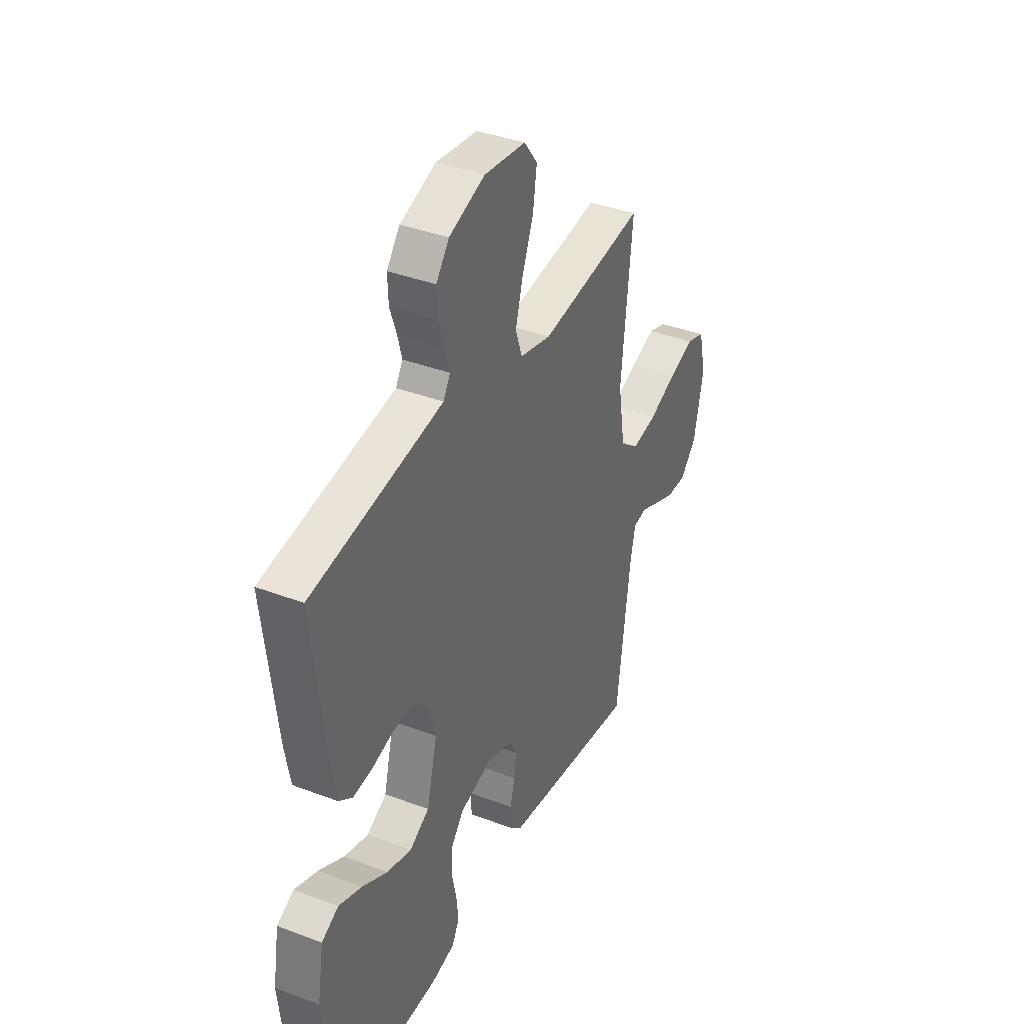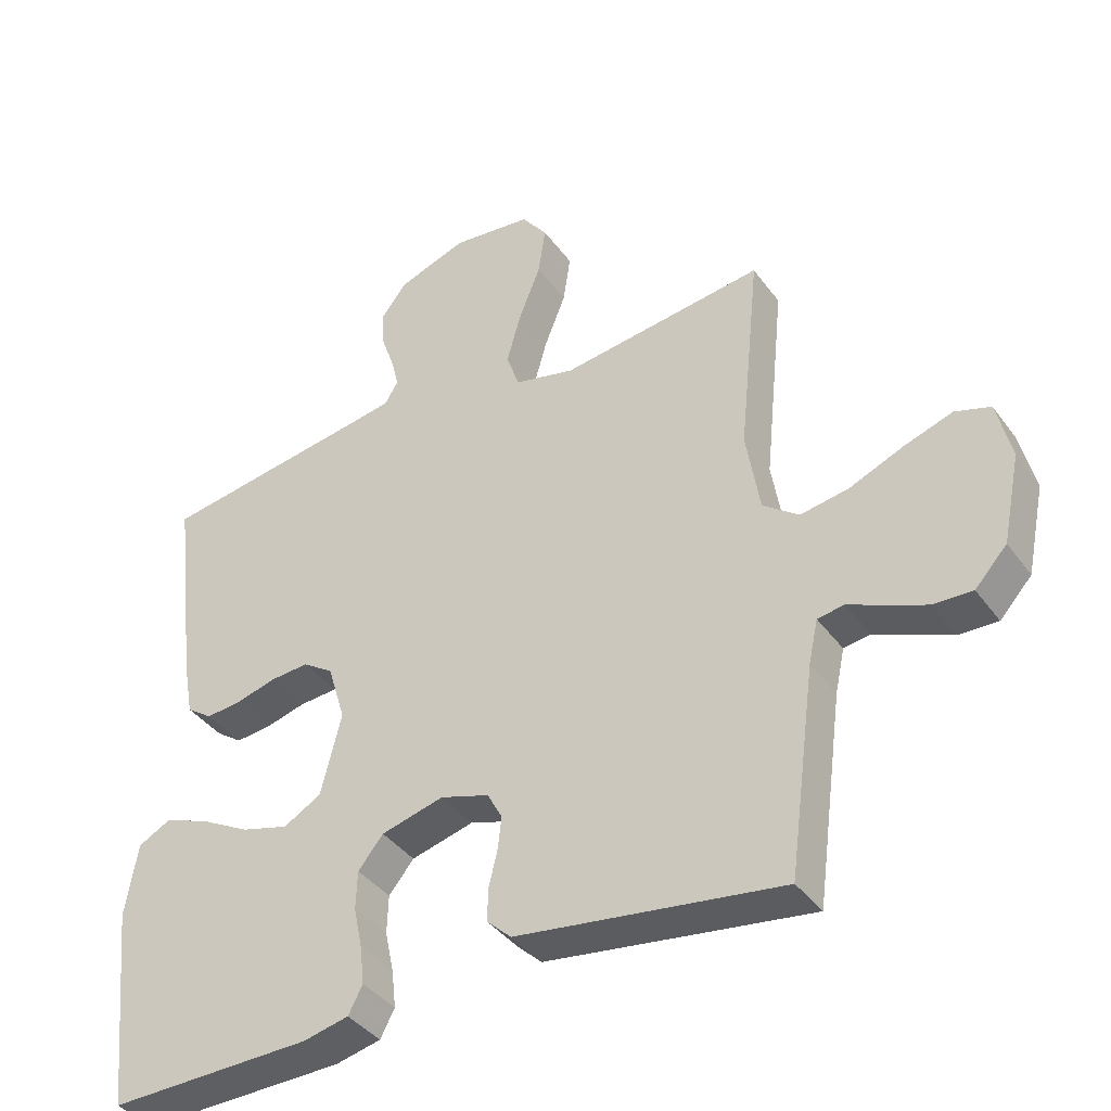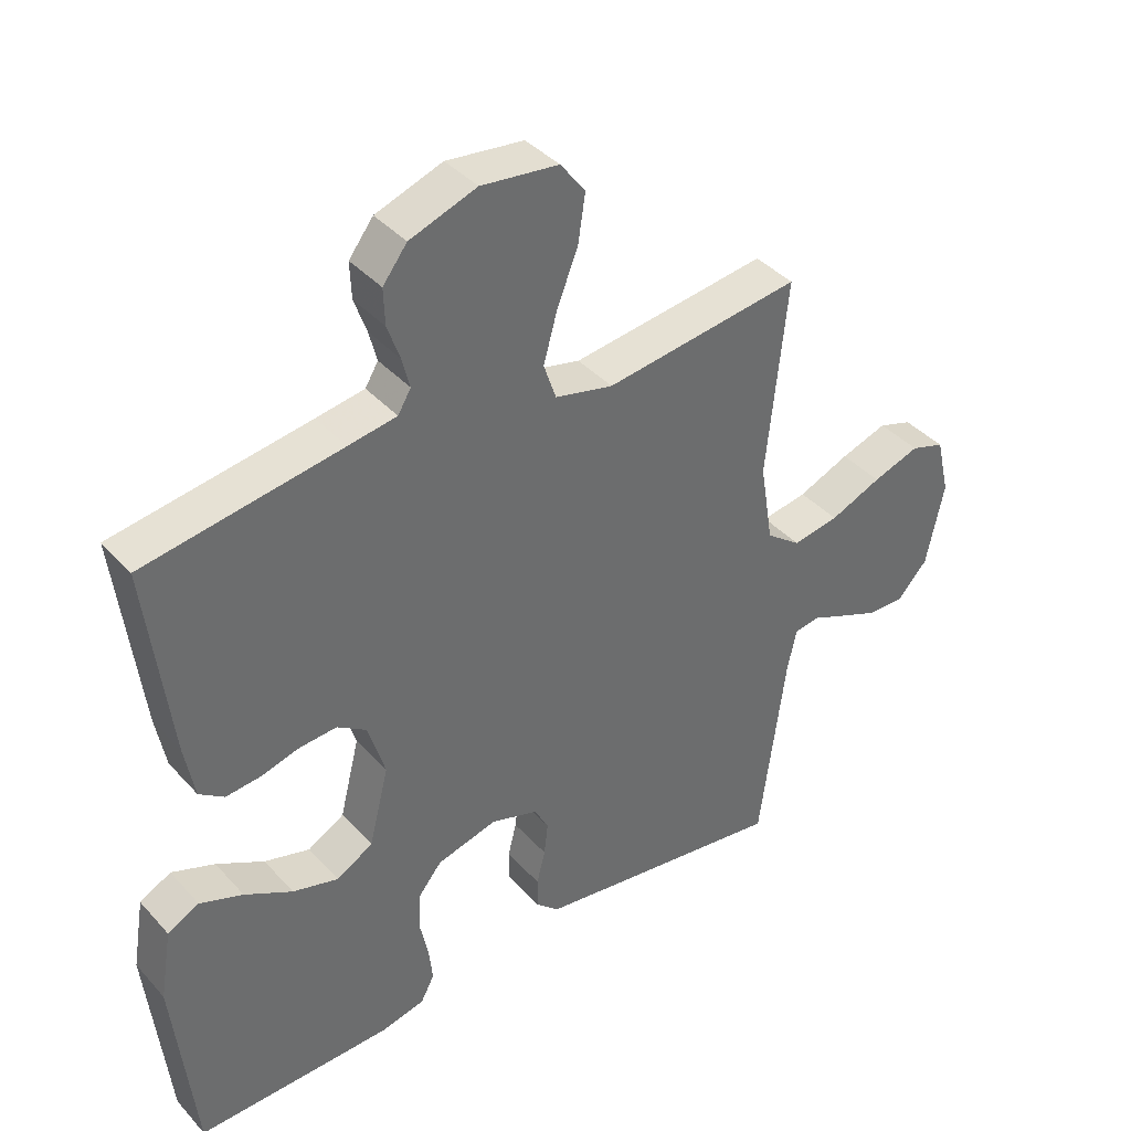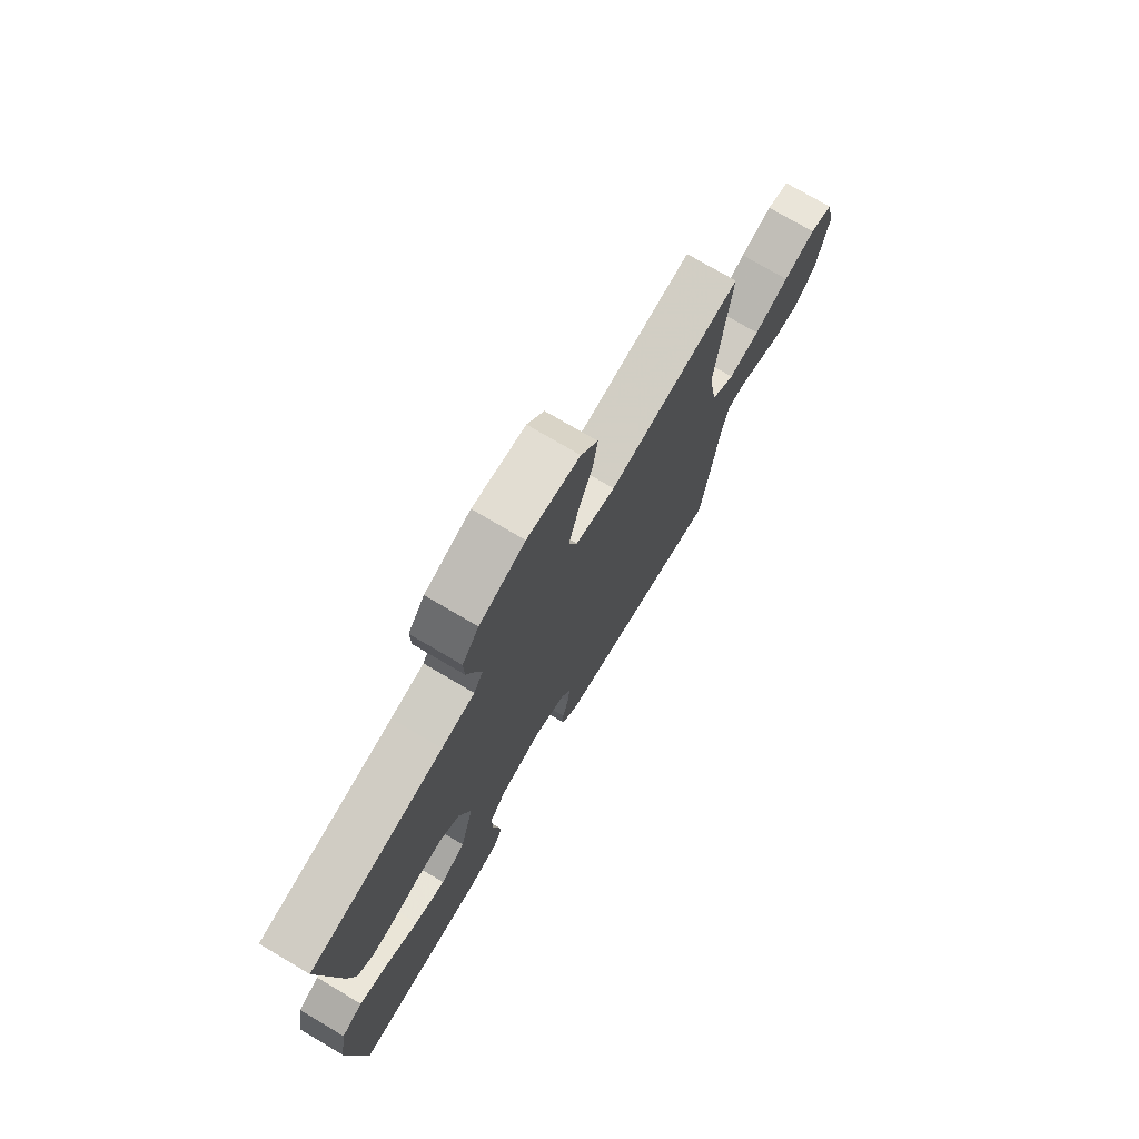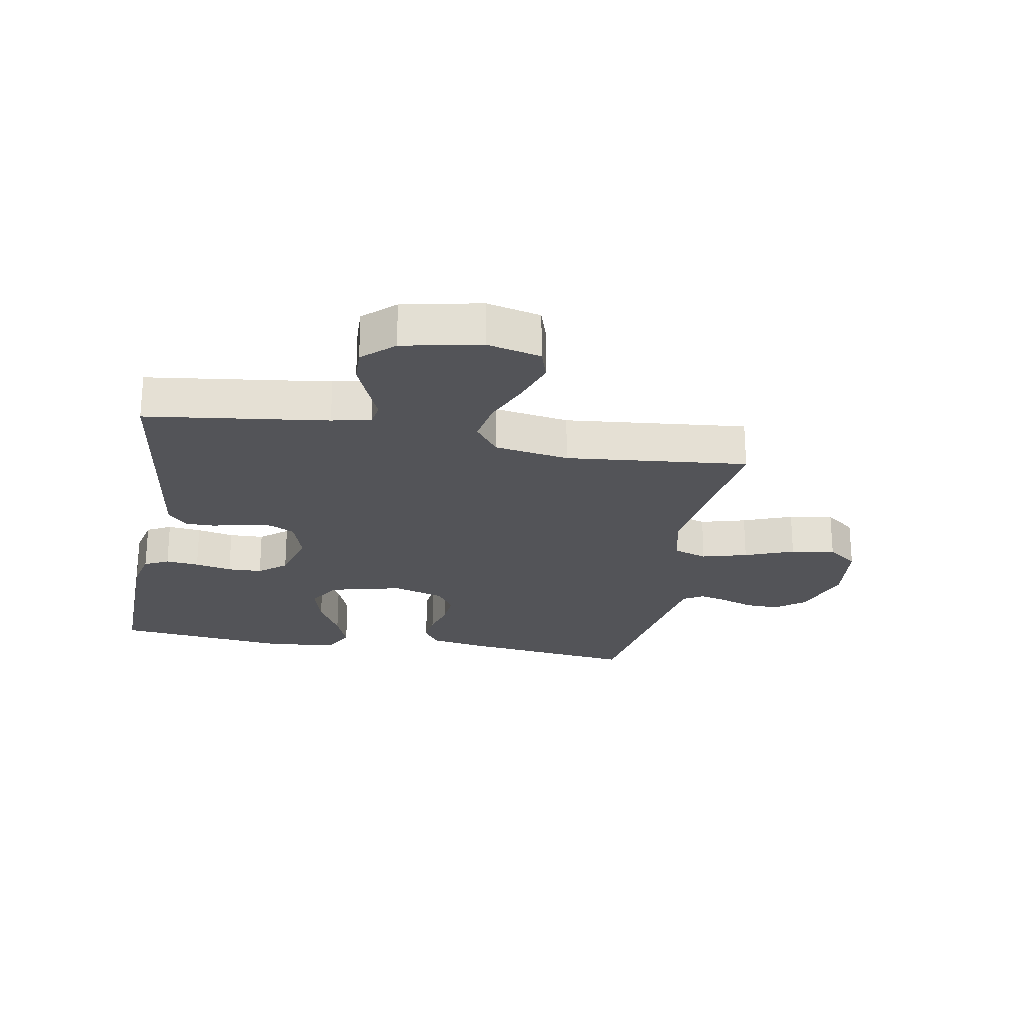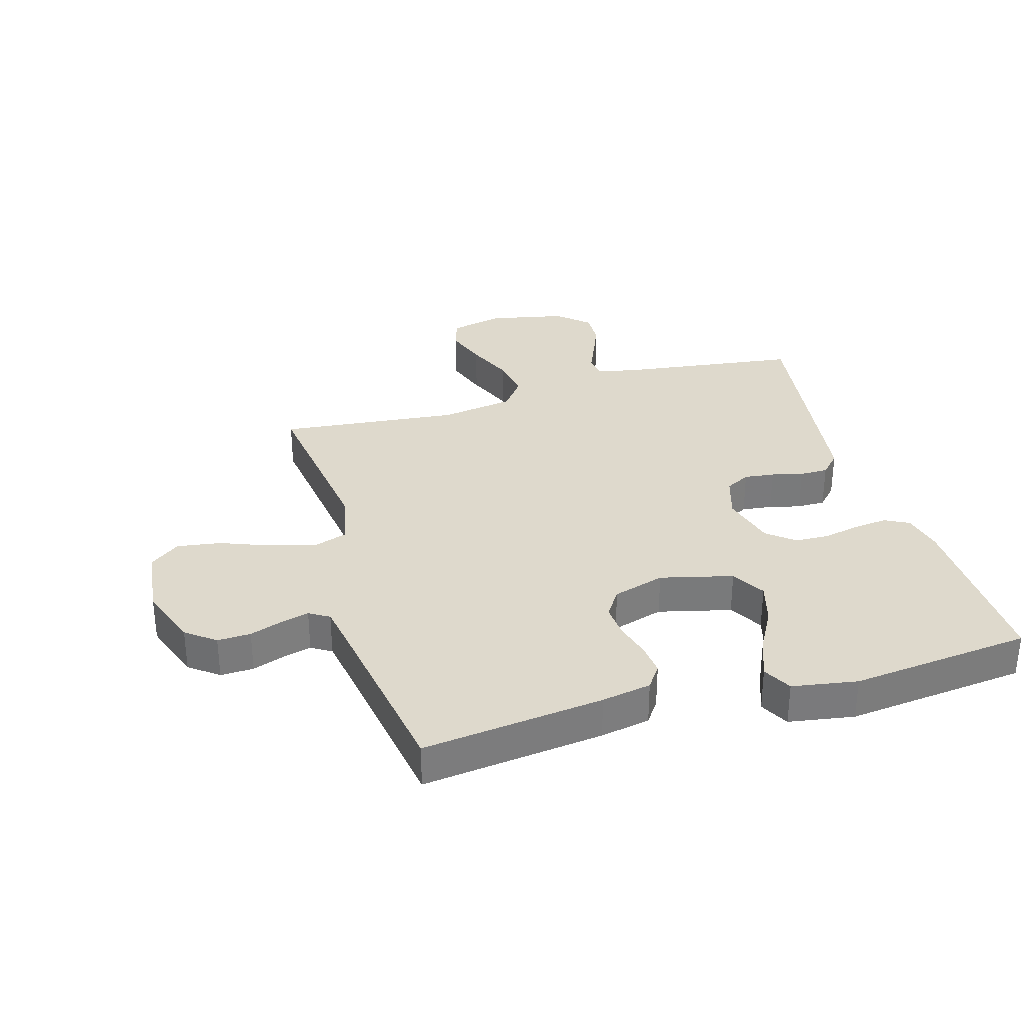
<metadata>
{"format":"obj","ext":"obj","renderer":"f3d","projection":"perspective","resolution":1024,"background":"white","views":[{"elev":38.2,"azim":115.7,"up":"+Z"},{"elev":-39.4,"azim":-147.7,"up":"+Z"},{"elev":39.3,"azim":142.8,"up":"+Z"},{"elev":74.7,"azim":120.6,"up":"+Z"},{"elev":-23.5,"azim":-100.4,"up":"+Y"},{"elev":32.2,"azim":73.6,"up":"+Y"}]}
</metadata>
<code>
v 0.5 0.07 0.5
v 0.464 0.07 0.2
v 0.449 0.07 0.118
v 0.411 0.07 0.091
v 0.358 0.07 0.096
v 0.299 0.07 0.112
v 0.242 0.07 0.116
v 0.197 0.07 0.086
v 0.171 0.07 0
v 0.201 0.07 -0.12
v 0.257 0.07 -0.152
v 0.327 0.07 -0.132
v 0.4 0.07 -0.092
v 0.466 0.07 -0.067
v 0.514 0.07 -0.092
v 0.532 0.07 -0.2
v 0.5 0.07 -0.5
v 0.2 0.07 -0.495
v 0.133 0.07 -0.48
v 0.112 0.07 -0.44
v 0.118 0.07 -0.385
v 0.131 0.07 -0.324
v 0.129 0.07 -0.267
v 0.092 0.07 -0.222
v 0 0.07 -0.198
v -0.072 0.07 -0.221
v -0.094 0.07 -0.262
v -0.088 0.07 -0.312
v -0.075 0.07 -0.364
v -0.075 0.07 -0.411
v -0.11 0.07 -0.444
v -0.2 0.07 -0.457
v -0.5 0.07 -0.5
v -0.54 0.07 -0.2
v -0.554 0.07 -0.136
v -0.593 0.07 -0.13
v -0.646 0.07 -0.153
v -0.706 0.07 -0.178
v -0.763 0.07 -0.18
v -0.81 0.07 -0.129
v -0.837 0.07 0
v -0.816 0.07 0.089
v -0.764 0.07 0.106
v -0.692 0.07 0.082
v -0.613 0.07 0.049
v -0.542 0.07 0.037
v -0.489 0.07 0.077
v -0.469 0.07 0.2
v -0.5 0.07 0.5
v -0.2 0.07 0.461
v -0.111 0.07 0.482
v -0.092 0.07 0.538
v -0.113 0.07 0.613
v -0.145 0.07 0.694
v -0.156 0.07 0.767
v -0.118 0.07 0.817
v 0 0.07 0.831
v 0.102 0.07 0.795
v 0.139 0.07 0.747
v 0.137 0.07 0.692
v 0.118 0.07 0.638
v 0.106 0.07 0.591
v 0.126 0.07 0.558
v 0.2 0.07 0.546
v 0.5 0 0.5
v 0.464 0 0.2
v 0.449 0 0.118
v 0.411 0 0.091
v 0.358 0 0.096
v 0.299 0 0.112
v 0.242 0 0.116
v 0.197 0 0.086
v 0.171 0 0
v 0.201 0 -0.12
v 0.257 0 -0.152
v 0.327 0 -0.132
v 0.4 0 -0.092
v 0.466 0 -0.067
v 0.514 0 -0.092
v 0.532 0 -0.2
v 0.5 0 -0.5
v 0.2 0 -0.495
v 0.133 0 -0.48
v 0.112 0 -0.44
v 0.118 0 -0.385
v 0.131 0 -0.324
v 0.129 0 -0.267
v 0.092 0 -0.222
v 0 0 -0.198
v -0.072 0 -0.221
v -0.094 0 -0.262
v -0.088 0 -0.312
v -0.075 0 -0.364
v -0.075 0 -0.411
v -0.11 0 -0.444
v -0.2 0 -0.457
v -0.5 0 -0.5
v -0.54 0 -0.2
v -0.554 0 -0.136
v -0.593 0 -0.13
v -0.646 0 -0.153
v -0.706 0 -0.178
v -0.763 0 -0.18
v -0.81 0 -0.129
v -0.837 0 0
v -0.816 0 0.089
v -0.764 0 0.106
v -0.692 0 0.082
v -0.613 0 0.049
v -0.542 0 0.037
v -0.489 0 0.077
v -0.469 0 0.2
v -0.5 0 0.5
v -0.2 0 0.461
v -0.111 0 0.482
v -0.092 0 0.538
v -0.113 0 0.613
v -0.145 0 0.694
v -0.156 0 0.767
v -0.118 0 0.817
v 0 0 0.831
v 0.102 0 0.795
v 0.139 0 0.747
v 0.137 0 0.692
v 0.118 0 0.638
v 0.106 0 0.591
v 0.126 0 0.558
v 0.2 0 0.546
f 59 60 61
f 58 59 61
f 57 58 61
f 56 57 61
f 55 56 61
f 54 55 61
f 53 54 61
f 52 53 61 62
f 51 52 62 63
f 48 49 50
f 47 48 50 51
f 43 44 45
f 42 43 45
f 41 42 45
f 40 41 45
f 39 40 45
f 38 39 45
f 37 38 45
f 36 37 45
f 35 36 45 46
f 34 35 46 47
f 33 34 47
f 32 33 47
f 31 32 47
f 30 31 47
f 29 30 47
f 28 29 47
f 20 21 22
f 19 20 22
f 18 19 22
f 17 18 22
f 16 17 22
f 15 16 22
f 14 15 22
f 13 14 22
f 12 13 22
f 11 12 22 23
f 10 11 23 24
f 4 5 6
f 3 4 6
f 2 3 6
f 1 2 6
f 64 1 6
f 64 6 7
f 63 64 7 8
f 51 63 8 9
f 10 24 25
f 9 10 25
f 51 9 25
f 47 51 25
f 27 28 47
f 26 27 47
f 25 26 47
f 125 124 123
f 125 123 122
f 125 122 121
f 125 121 120
f 125 120 119
f 125 119 118
f 125 118 117
f 126 125 117 116
f 127 126 116 115
f 114 113 112
f 115 114 112 111
f 109 108 107
f 109 107 106
f 109 106 105
f 109 105 104
f 109 104 103
f 109 103 102
f 109 102 101
f 109 101 100
f 110 109 100 99
f 111 110 99 98
f 111 98 97
f 111 97 96
f 111 96 95
f 111 95 94
f 111 94 93
f 111 93 92
f 86 85 84
f 86 84 83
f 86 83 82
f 86 82 81
f 86 81 80
f 86 80 79
f 86 79 78
f 86 78 77
f 86 77 76
f 87 86 76 75
f 88 87 75 74
f 70 69 68
f 70 68 67
f 70 67 66
f 70 66 65
f 70 65 128
f 71 70 128
f 72 71 128 127
f 73 72 127 115
f 89 88 74
f 89 74 73
f 89 73 115
f 89 115 111
f 111 92 91
f 111 91 90
f 111 90 89
f 1 65 66 2
f 2 66 67 3
f 3 67 68 4
f 4 68 69 5
f 5 69 70 6
f 6 70 71 7
f 7 71 72 8
f 8 72 73 9
f 9 73 74 10
f 10 74 75 11
f 11 75 76 12
f 12 76 77 13
f 13 77 78 14
f 14 78 79 15
f 15 79 80 16
f 16 80 81 17
f 17 81 82 18
f 18 82 83 19
f 19 83 84 20
f 20 84 85 21
f 21 85 86 22
f 22 86 87 23
f 23 87 88 24
f 24 88 89 25
f 25 89 90 26
f 26 90 91 27
f 27 91 92 28
f 28 92 93 29
f 29 93 94 30
f 30 94 95 31
f 31 95 96 32
f 32 96 97 33
f 33 97 98 34
f 34 98 99 35
f 35 99 100 36
f 36 100 101 37
f 37 101 102 38
f 38 102 103 39
f 39 103 104 40
f 40 104 105 41
f 41 105 106 42
f 42 106 107 43
f 43 107 108 44
f 44 108 109 45
f 45 109 110 46
f 46 110 111 47
f 47 111 112 48
f 48 112 113 49
f 49 113 114 50
f 50 114 115 51
f 51 115 116 52
f 52 116 117 53
f 53 117 118 54
f 54 118 119 55
f 55 119 120 56
f 56 120 121 57
f 57 121 122 58
f 58 122 123 59
f 59 123 124 60
f 60 124 125 61
f 61 125 126 62
f 62 126 127 63
f 63 127 128 64
f 64 128 65 1

</code>
